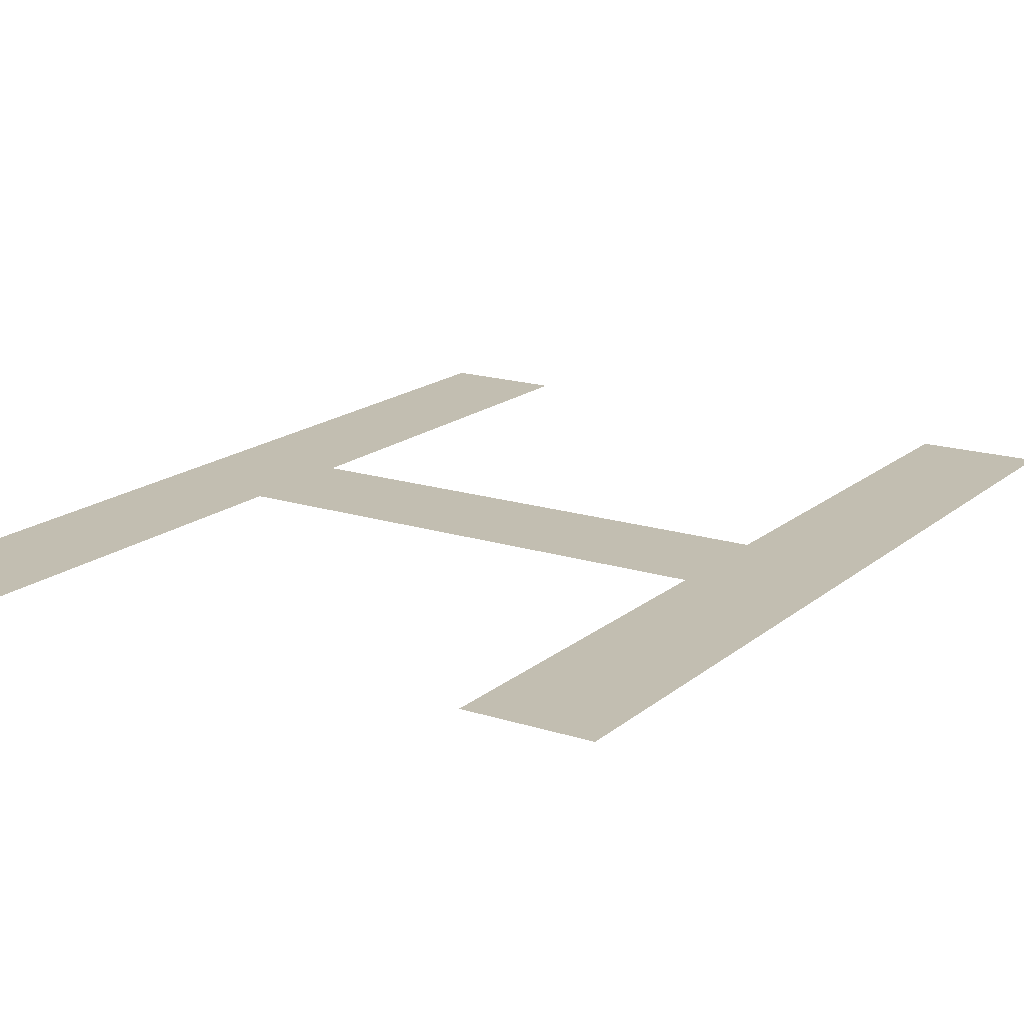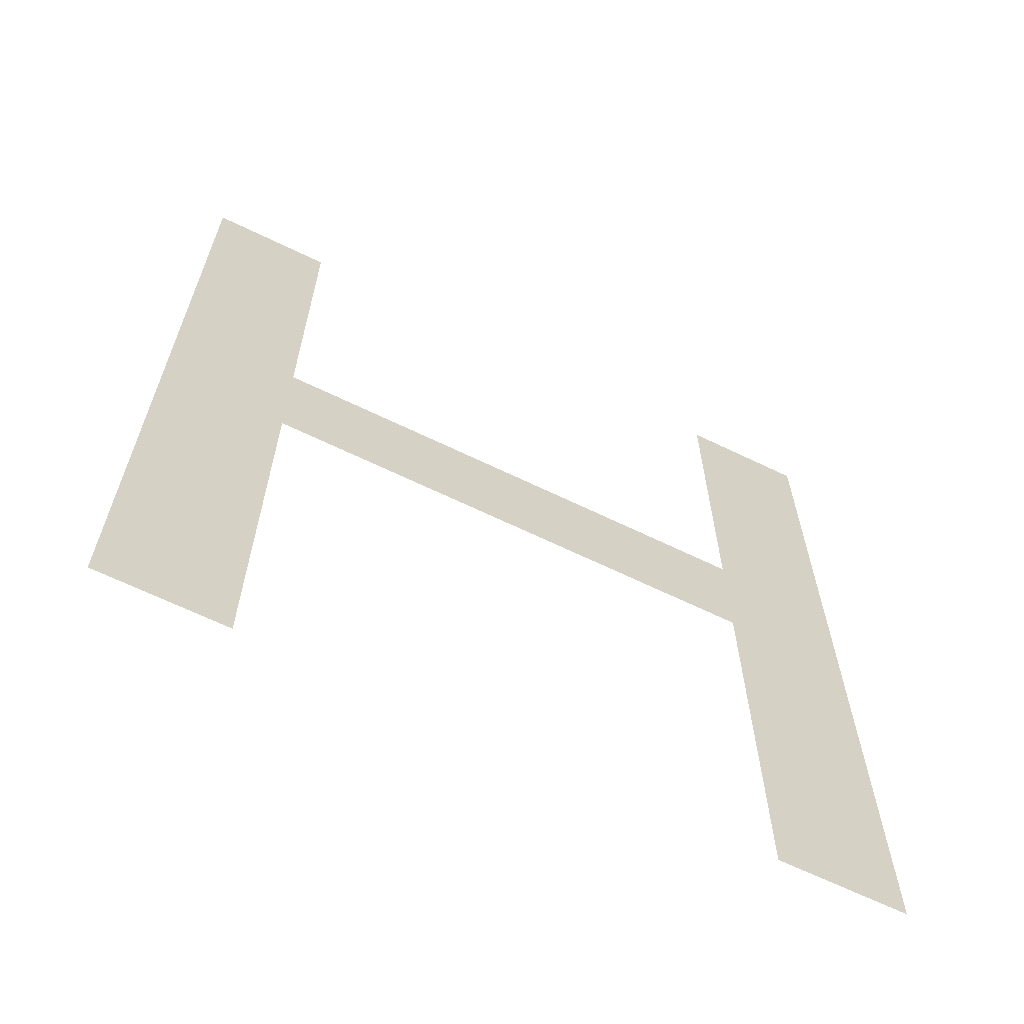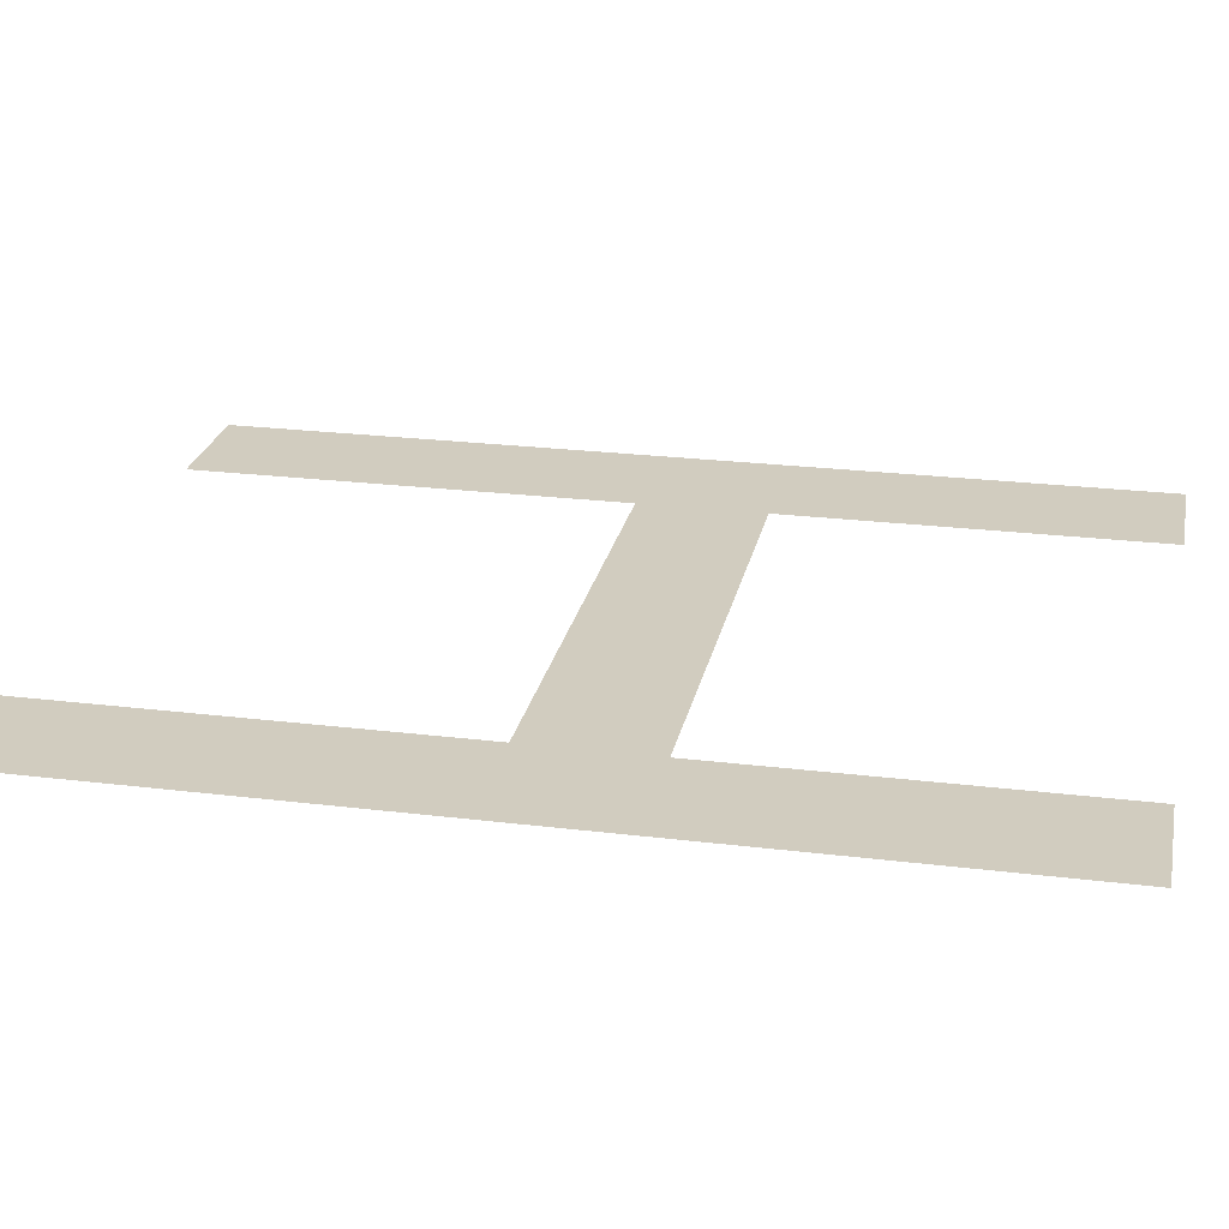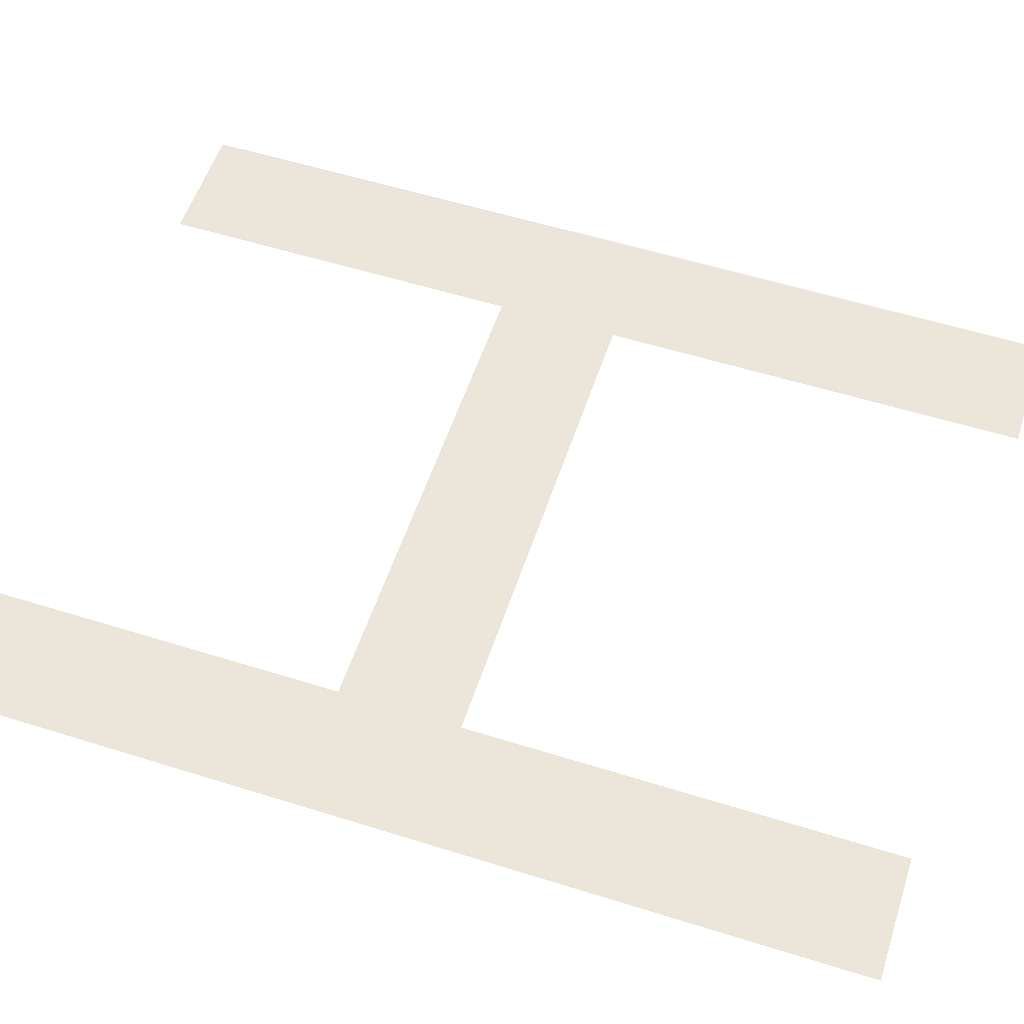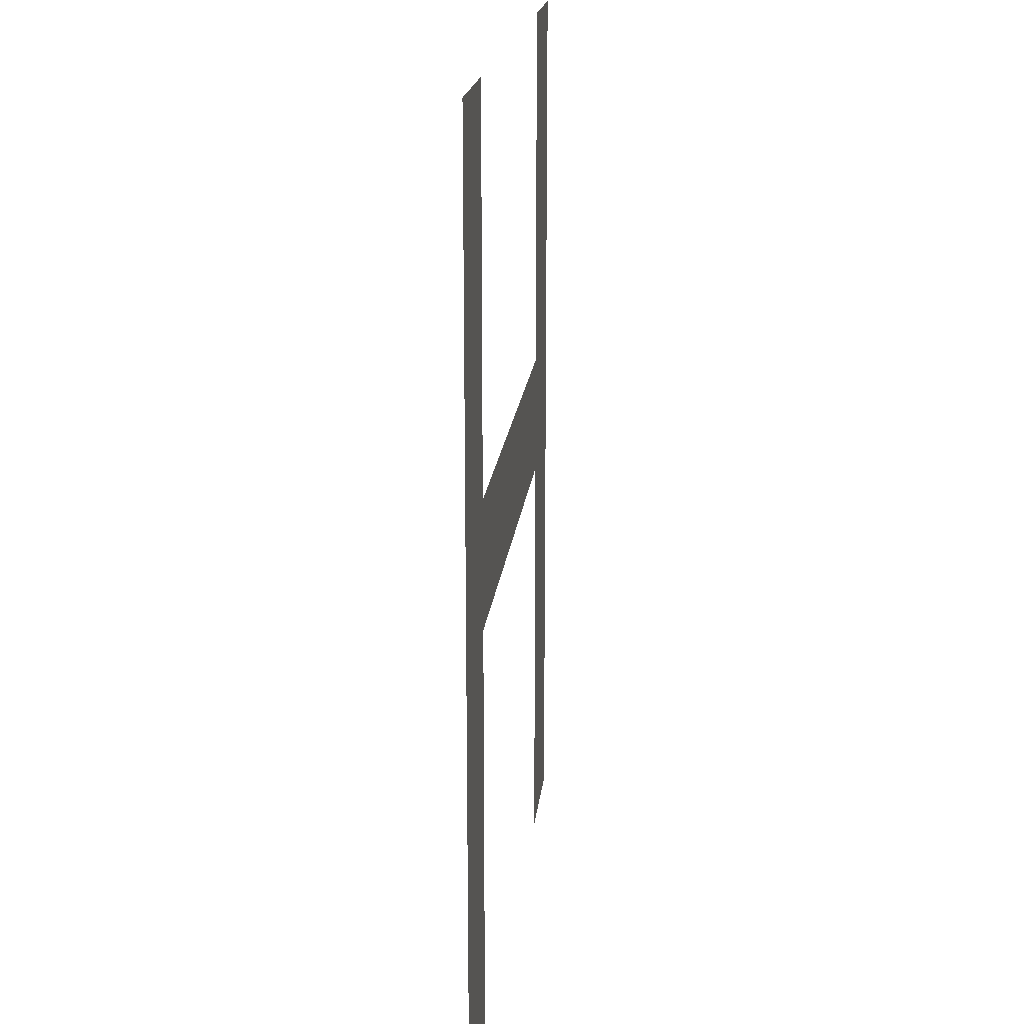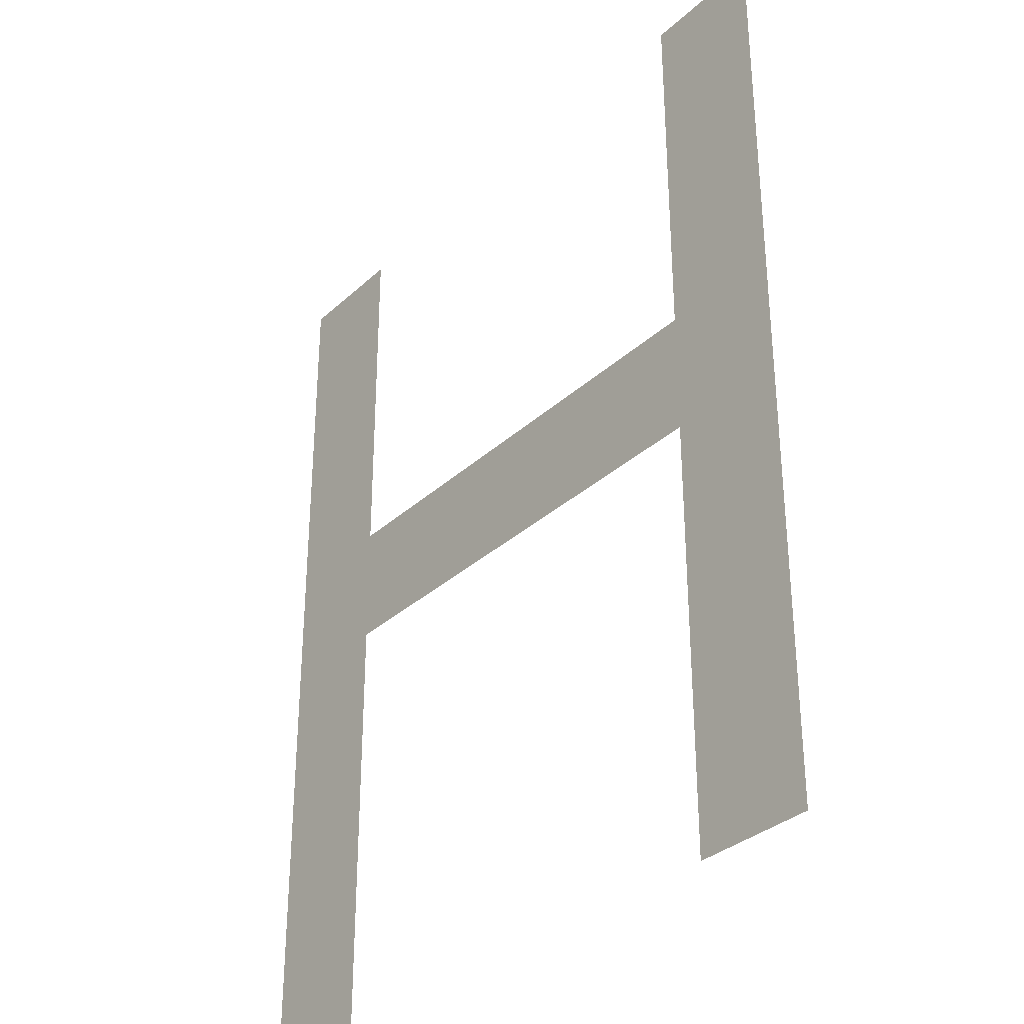
<metadata>
{"format":"obj","ext":"obj","renderer":"f3d","projection":"perspective","resolution":1024,"background":"white","views":[{"elev":17.1,"azim":32.6,"up":"+Y"},{"elev":-65.6,"azim":-26.0,"up":"+Z"},{"elev":24.2,"azim":-78.5,"up":"+Y"},{"elev":56.1,"azim":108.2,"up":"+Y"},{"elev":18.3,"azim":-84.0,"up":"+Z"},{"elev":-32.7,"azim":51.3,"up":"+Z"}]}
</metadata>
<code>
v -0.2 0 -0.375
v -0.3 0 -0.375
v -0.3 0 0.025
v -0.2 0 -0.025
v -0.2 0 0.075
v -0.3 0 0.025
v -0.3 0 0.375
v -0.2 0 0.375
v -0.2 0 -0.025
v -0.3 0 0.025
v -0.2 0 0.075
v -0.2 0 -0.025
v -0.2 0 0.075
v 0.2 0 0.075
v 0.2 0 -0.025
v 0.2 0 0.075
v 0.3 0 0.025
v 0.2 0 -0.025
v 0.2 0 0.075
v 0.2 0 0.375
v 0.3 0 0.375
v 0.3 0 0.025
v 0.2 0 -0.025
v 0.3 0 0.025
v 0.3 0 -0.375
v 0.2 0 -0.375
g mesh6996553
f 1 3 2
f 3 1 4
f 5 7 6
f 7 5 8
f 9 11 10
f 12 14 13
f 14 12 15
f 16 18 17
f 19 21 20
f 21 19 22
f 23 25 24
f 25 23 26

</code>
